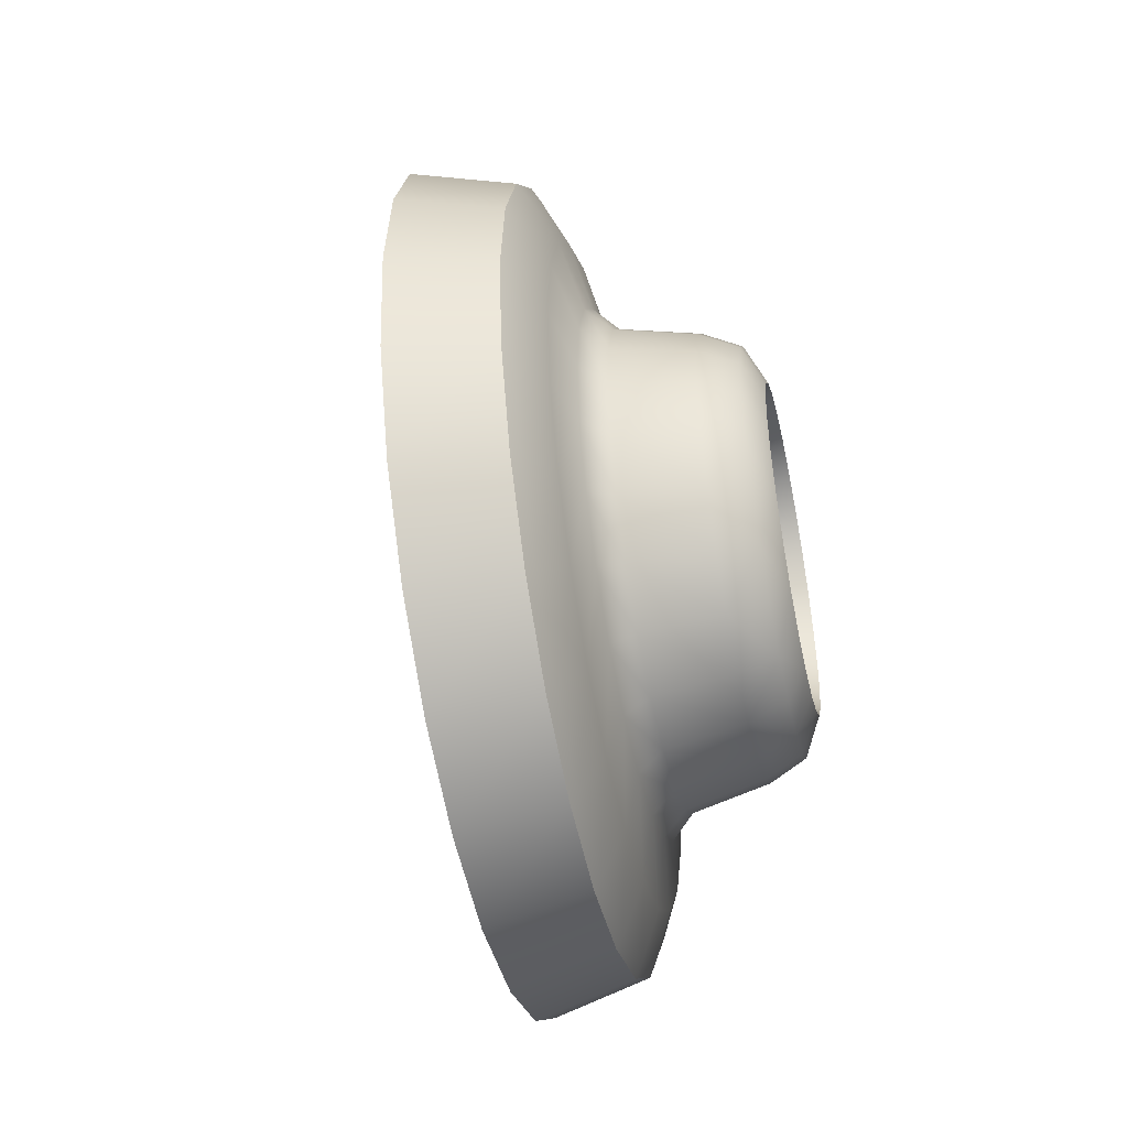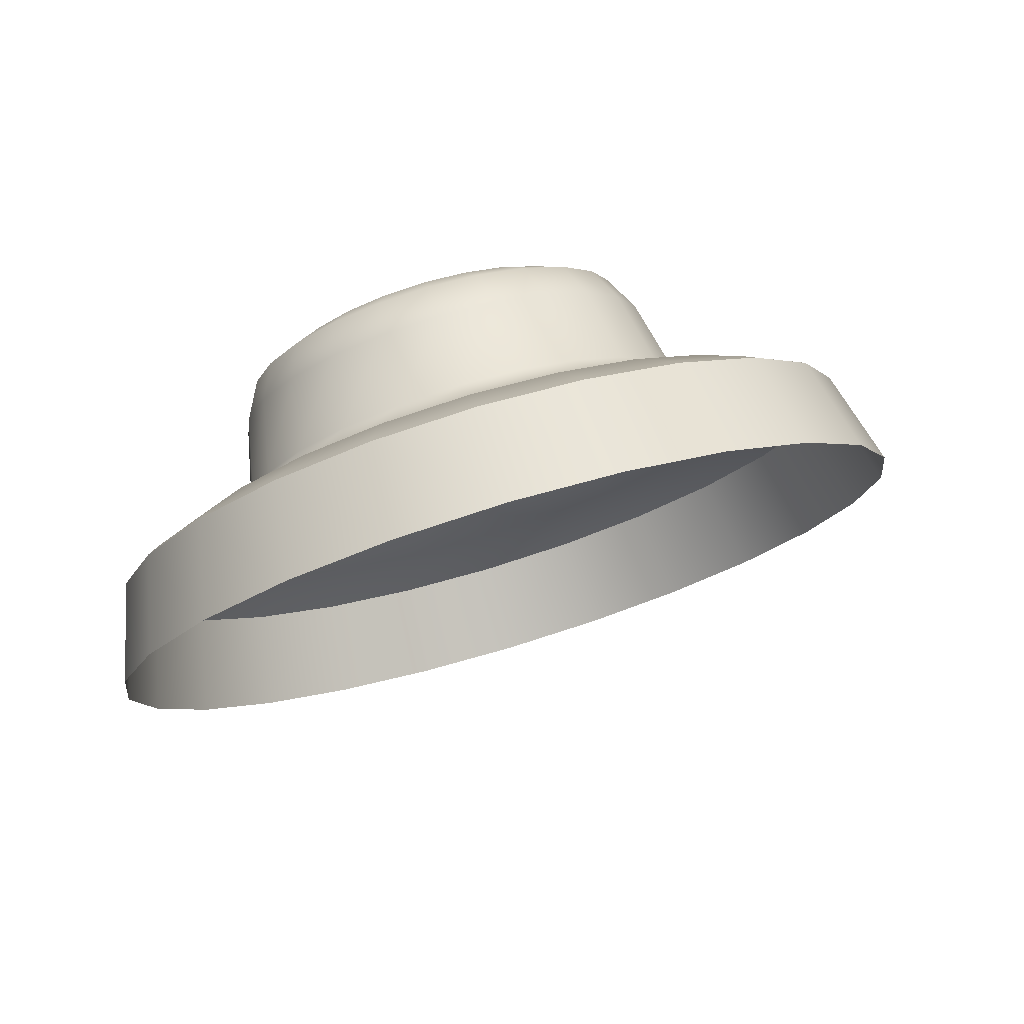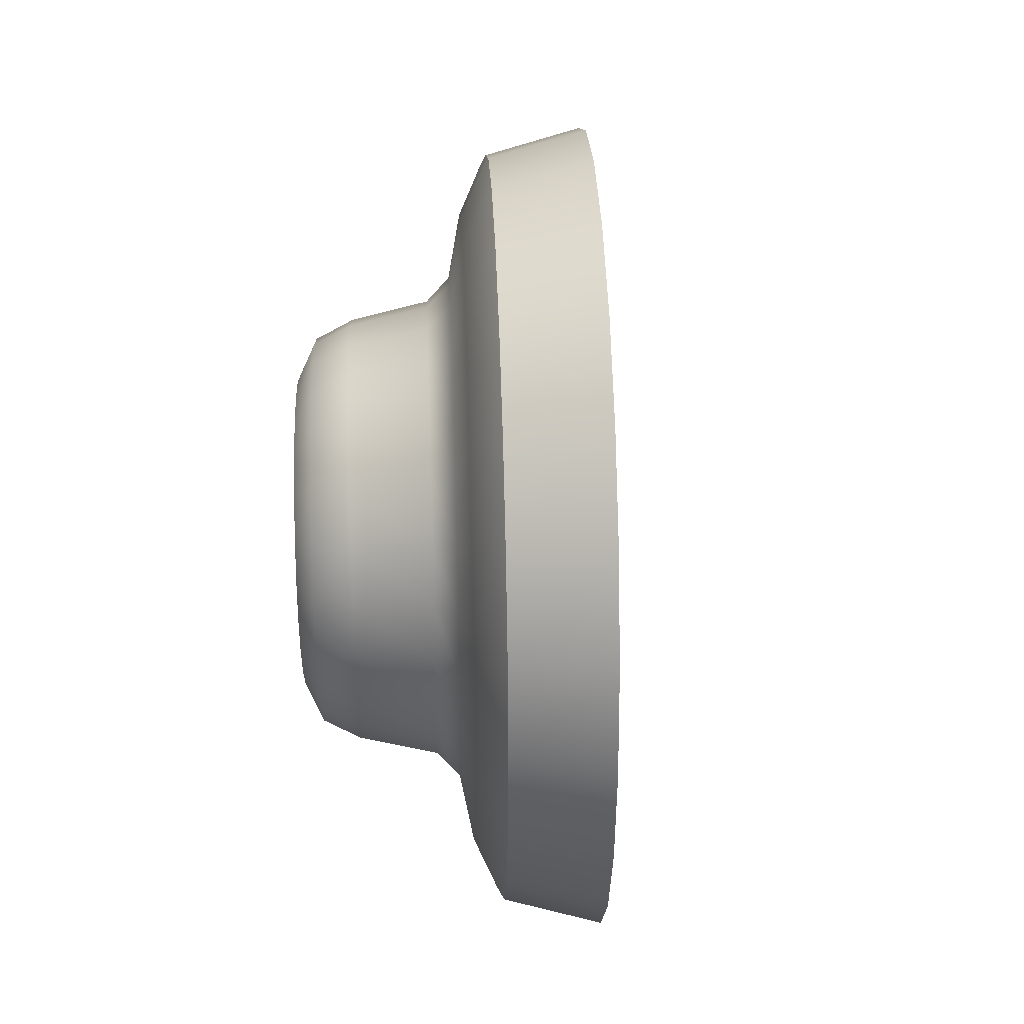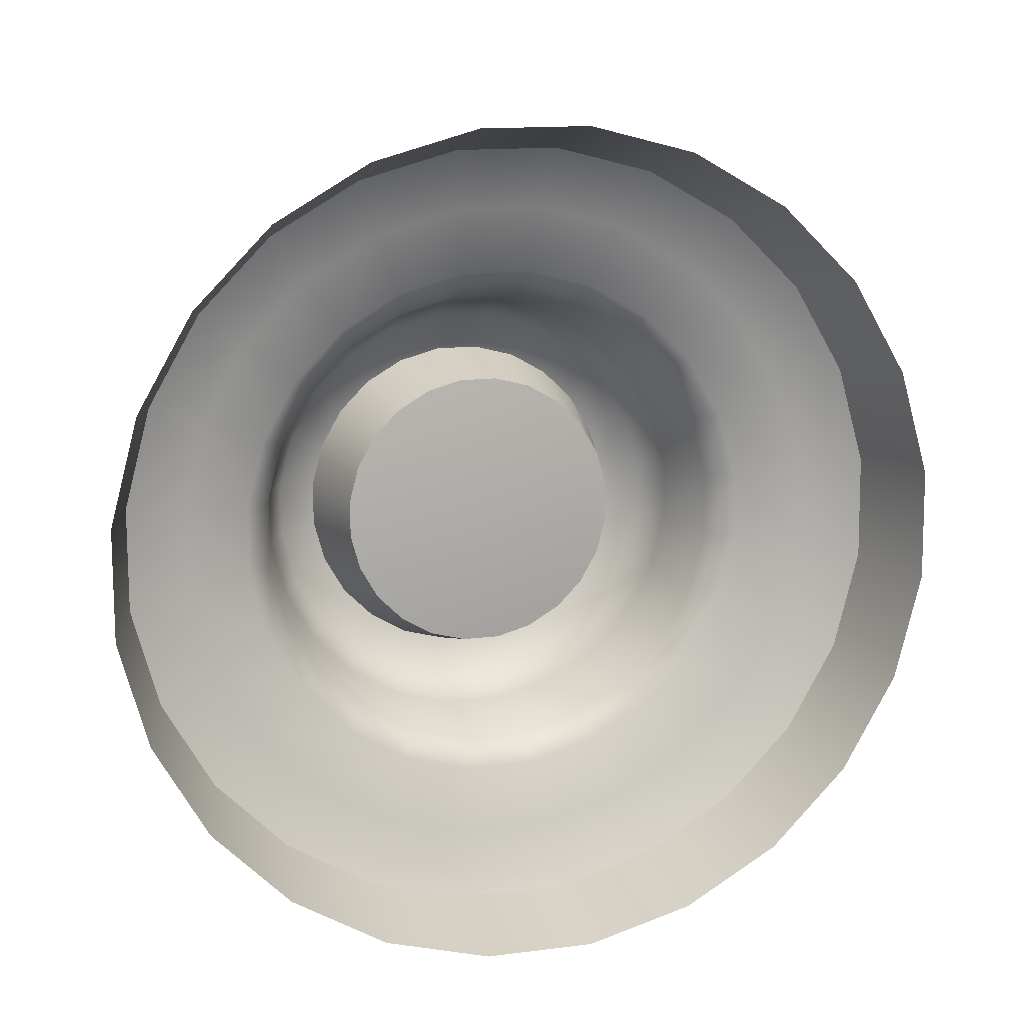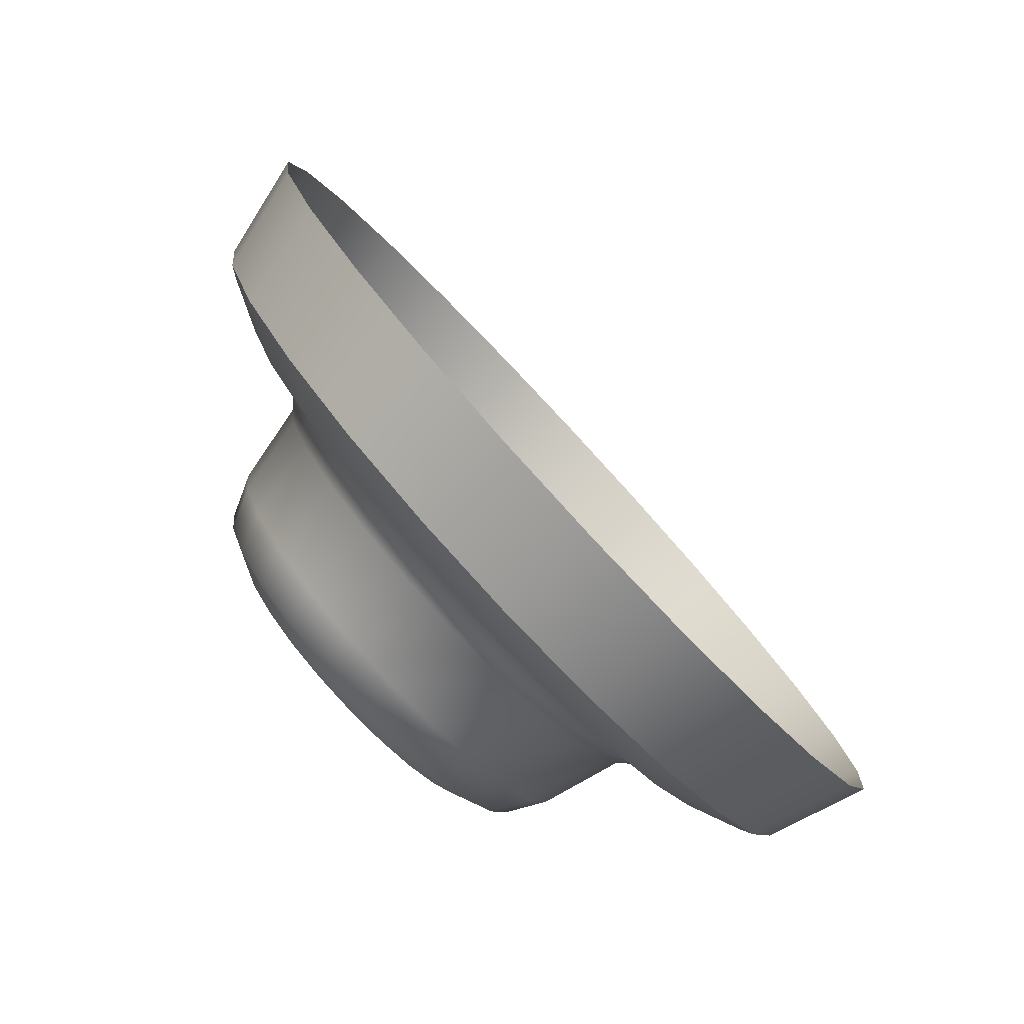
<metadata>
{"format":"obj","ext":"obj","renderer":"f3d","projection":"perspective","resolution":1024,"background":"white","views":[{"elev":-47.1,"azim":-142.9,"up":"+Z"},{"elev":77.7,"azim":98.3,"up":"+Z"},{"elev":33.2,"azim":22.6,"up":"+Z"},{"elev":38.6,"azim":71.8,"up":"+Y"},{"elev":-43.3,"azim":36.1,"up":"+Y"}]}
</metadata>
<code>
v 0.08921 1.221 0.9972
v -0.1244 1.103 0.9333
v -0.0187 0.8762 0.9668
v 0.2021 0.9792 1.033
v -0.01615 1.447 0.8946
v -0.223 1.314 0.8373
v -0.1064 1.641 0.73
v -0.3075 1.495 0.6832
v -0.1759 1.79 0.5165
v -0.3726 1.635 0.4834
v -0.2193 1.883 0.2672
v -0.4131 1.722 0.2501
v -0.2344 1.915 1.5e-05
v -0.4273 1.752 1.5e-05
v -0.2193 1.883 -0.2672
v -0.4131 1.722 -0.2501
v -0.1759 1.79 -0.5165
v -0.3726 1.635 -0.4834
v -0.1064 1.641 -0.73
v -0.3075 1.495 -0.6833
v -0.01615 1.447 -0.8946
v -0.223 1.314 -0.8373
v 0.08921 1.221 -0.9972
v -0.1244 1.103 -0.9333
v 0.2021 0.9792 -1.033
v -0.01871 0.8763 -0.9668
v 0.3151 0.7371 -0.9972
v 0.08698 0.6496 -0.9333
v 0.4204 0.5111 -0.8946
v 0.1856 0.4381 -0.8373
v 0.5106 0.3176 -0.73
v 0.2701 0.257 -0.6833
v 0.5802 0.1685 -0.5165
v 0.3352 0.1174 -0.4834
v 0.6236 0.07547 -0.2672
v 0.3757 0.03037 -0.2501
v 0.6387 0.04302 -1.5e-05
v 0.3899 0 -1.5e-05
v 0.6236 0.07547 0.2672
v 0.3757 0.03037 0.2501
v 0.5802 0.1685 0.5165
v 0.3352 0.1174 0.4834
v 0.5106 0.3176 0.73
v 0.2701 0.257 0.6833
v 0.4204 0.5111 0.8946
v 0.1856 0.4381 0.8373
v 0.3151 0.7371 0.9972
v 0.08699 0.6496 0.9333
v -0.4814 0.803 0.4821
v -0.4016 0.8537 0.5277
v -0.4573 0.9733 0.4734
v -0.5323 0.9122 0.4325
v -0.5535 0.8494 0.3492
v -0.5124 0.7611 0.3893
v -0.4683 0.6666 0.4032
v -0.4268 0.6859 0.4994
v -0.576 1.006 0.3529
v -0.5051 1.076 0.3863
v -0.5419 1.155 0.2733
v -0.6096 1.078 0.2497
v -0.6159 0.9831 0.2016
v -0.5887 0.9249 0.285
v -0.6306 1.123 0.1292
v -0.5648 1.204 0.1414
v -0.5728 1.221 -2e-06
v -0.6379 1.139 -2e-06
v -0.6387 1.032 -2e-06
v -0.6328 1.019 0.1043
v -0.6306 1.123 -0.1292
v -0.5648 1.204 -0.1414
v -0.5419 1.155 -0.2733
v -0.6096 1.078 -0.2497
v -0.6159 0.9831 -0.2016
v -0.6328 1.019 -0.1043
v -0.576 1.006 -0.3529
v -0.5051 1.076 -0.3863
v -0.4573 0.9733 -0.4734
v -0.5323 0.9122 -0.4325
v -0.5535 0.8494 -0.3492
v -0.5887 0.9249 -0.285
v -0.4814 0.803 -0.4821
v -0.4016 0.8537 -0.5277
v -0.3418 0.7256 -0.5466
v -0.4268 0.6859 -0.4994
v -0.4683 0.6666 -0.4032
v -0.5124 0.7611 -0.3893
v -0.3722 0.5689 -0.4821
v -0.2821 0.5974 -0.5277
v -0.2263 0.4779 -0.4734
v -0.3213 0.4596 -0.4325
v -0.3831 0.4839 -0.3492
v -0.4242 0.5721 -0.3893
v -0.2777 0.3661 -0.3529
v -0.1786 0.3755 -0.3863
v -0.1418 0.2965 -0.2733
v -0.244 0.294 -0.2497
v -0.3207 0.3501 -0.2016
v -0.3478 0.4083 -0.285
v -0.2231 0.249 -0.1292
v -0.1188 0.2473 -0.1414
v -0.1108 0.2301 -2e-06
v -0.2158 0.2333 -2e-06
v -0.2979 0.3011 -2e-06
v -0.3038 0.3138 -0.1043
v -0.2231 0.249 0.1292
v -0.1188 0.2473 0.1414
v -0.1418 0.2965 0.2733
v -0.244 0.294 0.2497
v -0.3207 0.3501 0.2016
v -0.3038 0.3138 0.1043
v -0.2777 0.3661 0.3529
v -0.1786 0.3755 0.3863
v -0.2263 0.4779 0.4734
v -0.3213 0.4596 0.4325
v -0.3831 0.4839 0.3492
v -0.3478 0.4083 0.285
v -0.3722 0.5689 0.4821
v -0.2821 0.5974 0.5277
v -0.3418 0.7256 0.5466
v -0.4242 0.5721 0.3893
v -0.23 0.9464 0.5705
v -0.2903 1.076 0.5118
v -0.1654 0.8078 0.591
v -0.3419 1.186 0.4177
v -0.3817 1.272 0.2955
v -0.4065 1.325 0.1529
v -0.4152 1.344 -2e-06
v -0.4065 1.325 -0.1529
v -0.3817 1.272 -0.2955
v -0.3419 1.186 -0.4177
v -0.2903 1.076 -0.5118
v -0.23 0.9464 -0.5705
v -0.1654 0.8078 -0.591
v -0.1008 0.6693 -0.5705
v -0.0405 0.54 -0.5118
v 0.01112 0.4293 -0.4177
v 0.05092 0.344 -0.2955
v 0.07573 0.2908 -0.1529
v 0.08439 0.2722 -2e-06
v 0.07573 0.2908 0.1529
v 0.05092 0.344 0.2955
v 0.01112 0.4293 0.4177
v -0.0405 0.54 0.5118
v -0.1008 0.6693 0.5705
v -0.184 0.985 0.6286
v -0.173 1.037 0.7862
v -0.2561 1.215 0.7053
v -0.2504 1.127 0.564
v -0.1128 0.8324 0.6512
v -0.08399 0.8458 0.8144
v -0.04165 0.6797 0.6286
v 0.005041 0.6549 0.7862
v 0.02477 0.5373 0.564
v 0.08811 0.4768 0.7053
v 0.08165 0.4153 0.4602
v 0.1592 0.3242 0.5755
v 0.1255 0.3212 0.3256
v 0.2141 0.2066 0.4072
v 0.1528 0.2626 0.1684
v 0.2483 0.1333 0.2107
v 0.1624 0.2422 -2e-06
v 0.2602 0.1077 -2e-06
v 0.1528 0.2626 -0.1684
v 0.2483 0.1333 -0.2107
v 0.1255 0.3212 -0.3256
v 0.2141 0.2066 -0.4072
v 0.08165 0.4153 -0.4602
v 0.1592 0.3242 -0.5755
v 0.02477 0.5373 -0.564
v 0.08811 0.4768 -0.7053
v -0.04165 0.6797 -0.6286
v 0.005041 0.6549 -0.7862
v -0.1128 0.8324 -0.6512
v -0.08399 0.8458 -0.8144
v -0.184 0.985 -0.6286
v -0.173 1.037 -0.7862
v -0.2504 1.127 -0.564
v -0.2561 1.215 -0.7053
v -0.3073 1.249 -0.4602
v -0.3272 1.367 -0.5755
v -0.3512 1.343 -0.3256
v -0.3821 1.485 -0.4072
v -0.3785 1.402 -0.1684
v -0.4162 1.558 -0.2107
v -0.388 1.423 -2e-06
v -0.4282 1.584 -2e-06
v -0.3785 1.402 0.1684
v -0.4162 1.558 0.2107
v -0.3512 1.343 0.3256
v -0.3821 1.485 0.4072
v -0.3073 1.249 0.4602
v -0.3272 1.367 0.5755
v -0.3101 0.8405 0.3385
v -0.2717 0.7583 0.3507
v -0.3458 0.9172 0.3037
v -0.3765 0.9829 0.2478
v -0.4001 1.033 0.1753
v -0.4148 1.065 0.0907
v -0.4199 1.076 -2e-06
v -0.4148 1.065 -0.09071
v -0.4001 1.033 -0.1753
v -0.3765 0.9829 -0.2478
v -0.3458 0.9172 -0.3037
v -0.3101 0.8405 -0.3385
v -0.2717 0.7583 -0.3507
v -0.2334 0.6761 -0.3385
v -0.1976 0.5994 -0.3037
v -0.167 0.5337 -0.2478
v -0.1434 0.483 -0.1753
v -0.1287 0.4515 -0.09071
v -0.1235 0.4405 -2e-06
v -0.1287 0.4515 0.0907
v -0.1434 0.483 0.1753
v -0.167 0.5337 0.2478
v -0.1976 0.5994 0.3037
v -0.2334 0.6761 0.3385
v -0.249 0.7689 -2e-06
v -0.2314 1.294 0.8108
v -0.1359 1.089 0.9038
v -0.03358 0.8693 0.9363
v 0.06876 0.6498 0.9038
v 0.1643 0.445 0.8109
v 0.246 0.2697 0.6617
v 0.3091 0.1344 0.4682
v 0.3484 0.05016 0.2422
v 0.3621 0.02075 -1.5e-05
v 0.3484 0.05016 -0.2422
v 0.3091 0.1344 -0.4681
v 0.246 0.2697 -0.6617
v 0.1643 0.445 -0.8108
v 0.06876 0.6498 -0.9038
v -0.03359 0.8693 -0.9363
v -0.1359 1.089 -0.9038
v -0.2314 1.294 -0.8109
v -0.3132 1.469 -0.6617
v -0.3763 1.604 -0.4681
v -0.4156 1.688 -0.2422
v -0.4293 1.718 1.5e-05
v -0.4156 1.688 0.2422
v -0.3763 1.604 0.4681
v -0.3132 1.469 0.6616
f 1 2 3
f 1 3 4
f 5 6 2
f 5 2 1
f 7 8 6
f 7 6 5
f 9 10 8
f 9 8 7
f 11 12 10
f 11 10 9
f 13 14 12
f 13 12 11
f 15 16 14
f 15 14 13
f 17 18 16
f 17 16 15
f 19 20 18
f 19 18 17
f 21 22 20
f 21 20 19
f 23 24 22
f 23 22 21
f 25 26 24
f 25 24 23
f 27 28 26
f 27 26 25
f 29 30 28
f 29 28 27
f 31 32 30
f 31 30 29
f 33 34 32
f 33 32 31
f 35 36 34
f 35 34 33
f 37 38 36
f 37 36 35
f 39 40 38
f 39 38 37
f 41 42 40
f 41 40 39
f 43 44 42
f 43 42 41
f 45 46 44
f 45 44 43
f 47 48 46
f 47 46 45
f 4 3 48
f 4 48 47
f 49 50 51
f 49 51 52
f 53 54 49
f 53 49 52
f 49 54 55
f 49 55 56
f 57 58 59
f 57 59 60
f 61 62 57
f 61 57 60
f 57 62 53
f 57 53 52
f 63 64 65
f 63 65 66
f 67 68 63
f 67 63 66
f 63 68 61
f 63 61 60
f 69 70 71
f 69 71 72
f 73 74 69
f 73 69 72
f 69 74 67
f 69 67 66
f 75 76 77
f 75 77 78
f 79 80 75
f 79 75 78
f 75 80 73
f 75 73 72
f 81 82 83
f 81 83 84
f 85 86 81
f 85 81 84
f 81 86 79
f 81 79 78
f 87 88 89
f 87 89 90
f 91 92 87
f 91 87 90
f 87 92 85
f 87 85 84
f 93 94 95
f 93 95 96
f 97 98 93
f 97 93 96
f 93 98 91
f 93 91 90
f 99 100 101
f 99 101 102
f 103 104 99
f 103 99 102
f 99 104 97
f 99 97 96
f 105 106 107
f 105 107 108
f 109 110 105
f 109 105 108
f 105 110 103
f 105 103 102
f 111 112 113
f 111 113 114
f 115 116 111
f 115 111 114
f 111 116 109
f 111 109 108
f 117 118 119
f 117 119 56
f 55 120 117
f 55 117 56
f 117 120 115
f 117 115 114
f 51 50 121
f 51 121 122
f 123 121 50
f 123 50 119
f 59 58 124
f 59 124 125
f 122 124 58
f 122 58 51
f 65 64 126
f 65 126 127
f 125 126 64
f 125 64 59
f 71 70 128
f 71 128 129
f 127 128 70
f 127 70 65
f 77 76 130
f 77 130 131
f 129 130 76
f 129 76 71
f 83 82 132
f 83 132 133
f 131 132 82
f 131 82 77
f 89 88 134
f 89 134 135
f 133 134 88
f 133 88 83
f 95 94 136
f 95 136 137
f 135 136 94
f 135 94 89
f 101 100 138
f 101 138 139
f 137 138 100
f 137 100 95
f 107 106 140
f 107 140 141
f 139 140 106
f 139 106 101
f 113 112 142
f 113 142 143
f 141 142 112
f 141 112 107
f 119 118 144
f 119 144 123
f 143 144 118
f 143 118 113
f 145 146 147
f 145 147 148
f 149 150 146
f 149 146 145
f 151 152 150
f 151 150 149
f 153 154 152
f 153 152 151
f 155 156 154
f 155 154 153
f 157 158 156
f 157 156 155
f 159 160 158
f 159 158 157
f 161 162 160
f 161 160 159
f 163 164 162
f 163 162 161
f 165 166 164
f 165 164 163
f 167 168 166
f 167 166 165
f 169 170 168
f 169 168 167
f 171 172 170
f 171 170 169
f 173 174 172
f 173 172 171
f 175 176 174
f 175 174 173
f 177 178 176
f 177 176 175
f 179 180 178
f 179 178 177
f 181 182 180
f 181 180 179
f 183 184 182
f 183 182 181
f 185 186 184
f 185 184 183
f 187 188 186
f 187 186 185
f 189 190 188
f 189 188 187
f 191 192 190
f 191 190 189
f 148 147 192
f 148 192 191
f 54 193 194
f 54 194 55
f 53 195 193
f 53 193 54
f 62 196 195
f 62 195 53
f 61 197 196
f 61 196 62
f 68 198 197
f 68 197 61
f 67 199 198
f 67 198 68
f 74 200 199
f 74 199 67
f 73 201 200
f 73 200 74
f 80 202 201
f 80 201 73
f 79 203 202
f 79 202 80
f 86 204 203
f 86 203 79
f 85 205 204
f 85 204 86
f 92 206 205
f 92 205 85
f 91 207 206
f 91 206 92
f 98 208 207
f 98 207 91
f 97 209 208
f 97 208 98
f 104 210 209
f 104 209 97
f 103 211 210
f 103 210 104
f 110 212 211
f 110 211 103
f 109 213 212
f 109 212 110
f 116 214 213
f 116 213 109
f 115 215 214
f 115 214 116
f 120 216 215
f 120 215 115
f 55 194 216
f 55 216 120
f 194 193 217
f 193 195 217
f 195 196 217
f 196 197 217
f 197 198 217
f 198 199 217
f 199 200 217
f 200 201 217
f 201 202 217
f 202 203 217
f 203 204 217
f 204 205 217
f 205 206 217
f 206 207 217
f 207 208 217
f 208 209 217
f 209 210 217
f 210 211 217
f 211 212 217
f 212 213 217
f 213 214 217
f 214 215 217
f 215 216 217
f 216 194 217
f 218 219 2
f 218 2 6
f 220 221 48
f 220 48 3
f 222 223 44
f 222 44 46
f 224 225 40
f 224 40 42
f 226 227 36
f 226 36 38
f 228 229 32
f 228 32 34
f 230 231 28
f 230 28 30
f 232 233 24
f 232 24 26
f 234 235 20
f 234 20 22
f 236 237 16
f 236 16 18
f 238 239 12
f 238 12 14
f 240 241 8
f 240 8 10
f 241 192 147
f 241 147 218
f 240 190 192
f 240 192 241
f 239 188 190
f 239 190 240
f 237 184 186
f 237 186 238
f 235 180 182
f 235 182 236
f 233 176 178
f 233 178 234
f 231 172 174
f 231 174 232
f 229 168 170
f 229 170 230
f 227 164 166
f 227 166 228
f 225 160 162
f 225 162 226
f 223 156 158
f 223 158 224
f 221 152 154
f 221 154 222
f 219 146 150
f 219 150 220
f 152 221 220
f 152 220 150
f 156 223 222
f 156 222 154
f 160 225 224
f 160 224 158
f 164 227 226
f 164 226 162
f 168 229 228
f 168 228 166
f 172 231 230
f 172 230 170
f 176 233 232
f 176 232 174
f 180 235 234
f 180 234 178
f 184 237 236
f 184 236 182
f 188 239 238
f 188 238 186
f 146 219 218
f 146 218 147
f 3 2 219
f 3 219 220
f 46 48 221
f 46 221 222
f 42 44 223
f 42 223 224
f 38 40 225
f 38 225 226
f 34 36 227
f 34 227 228
f 30 32 229
f 30 229 230
f 26 28 231
f 26 231 232
f 22 24 233
f 22 233 234
f 18 20 235
f 18 235 236
f 14 16 237
f 14 237 238
f 10 12 239
f 10 239 240
f 6 8 241
f 6 241 218
f 119 50 49
f 119 49 56
f 51 58 57
f 51 57 52
f 59 64 63
f 59 63 60
f 65 70 69
f 65 69 66
f 71 76 75
f 71 75 72
f 77 82 81
f 77 81 78
f 83 88 87
f 83 87 84
f 89 94 93
f 89 93 90
f 95 100 99
f 95 99 96
f 101 106 105
f 101 105 102
f 107 112 111
f 107 111 108
f 113 118 117
f 113 117 114
f 145 148 122
f 145 122 121
f 149 145 121
f 149 121 123
f 191 189 125
f 191 125 124
f 148 191 124
f 148 124 122
f 187 185 127
f 187 127 126
f 189 187 126
f 189 126 125
f 183 181 129
f 183 129 128
f 185 183 128
f 185 128 127
f 179 177 131
f 179 131 130
f 181 179 130
f 181 130 129
f 175 173 133
f 175 133 132
f 177 175 132
f 177 132 131
f 171 169 135
f 171 135 134
f 173 171 134
f 173 134 133
f 167 165 137
f 167 137 136
f 169 167 136
f 169 136 135
f 163 161 139
f 163 139 138
f 165 163 138
f 165 138 137
f 159 157 141
f 159 141 140
f 161 159 140
f 161 140 139
f 155 153 143
f 155 143 142
f 157 155 142
f 157 142 141
f 151 149 123
f 151 123 144
f 153 151 144
f 153 144 143

</code>
